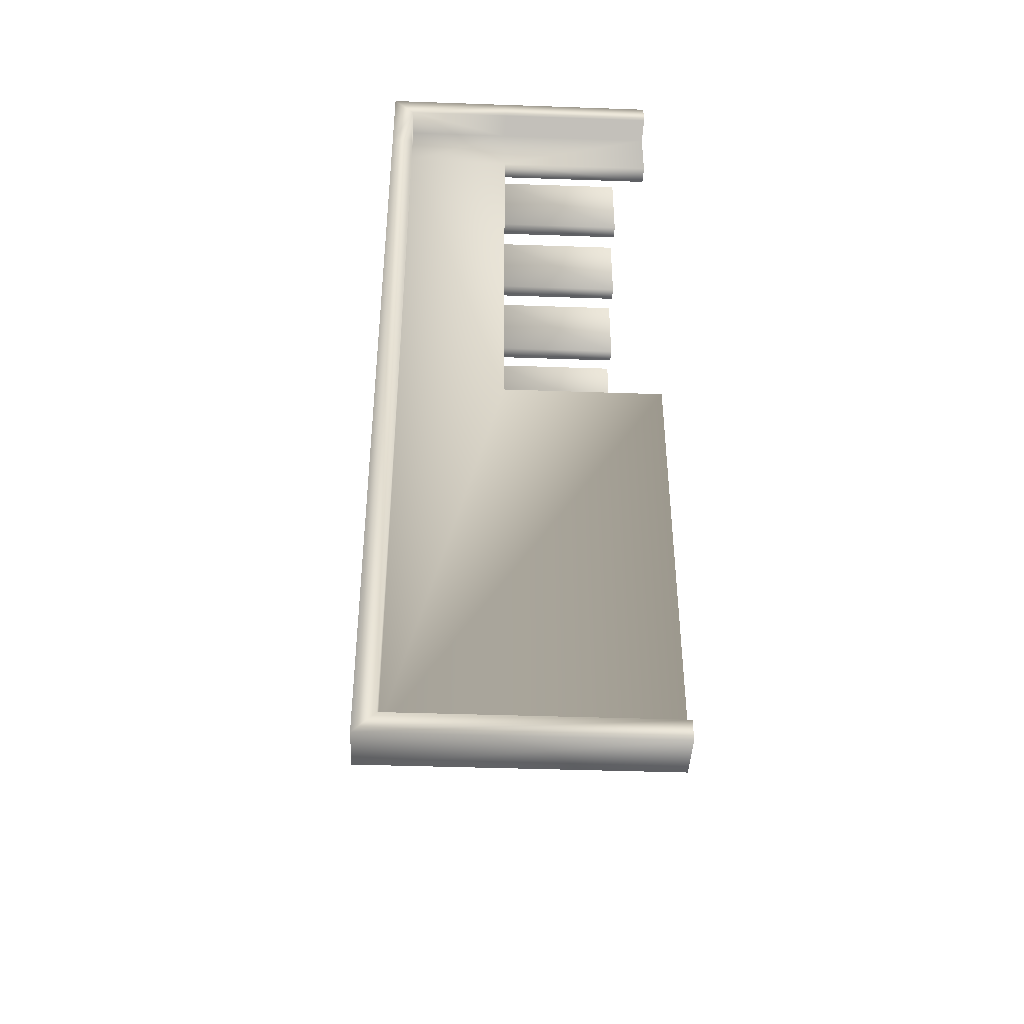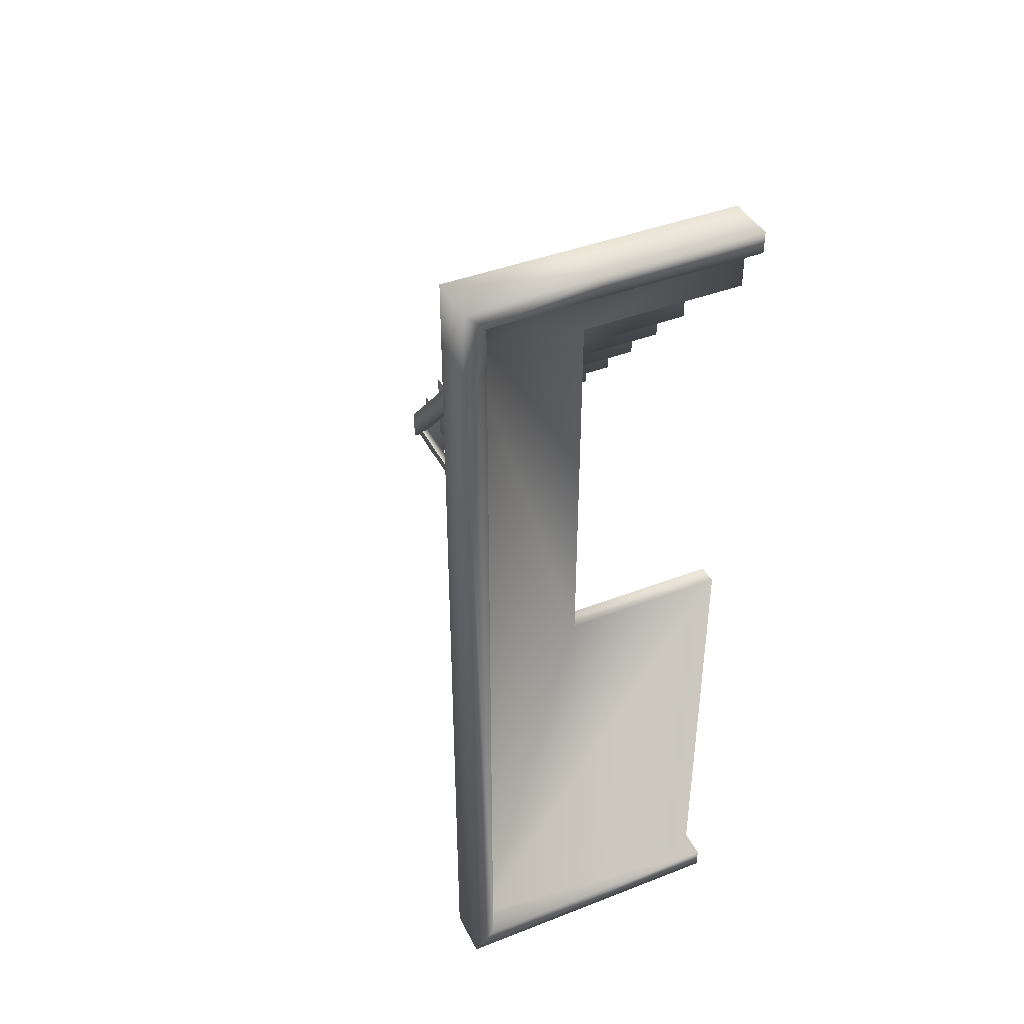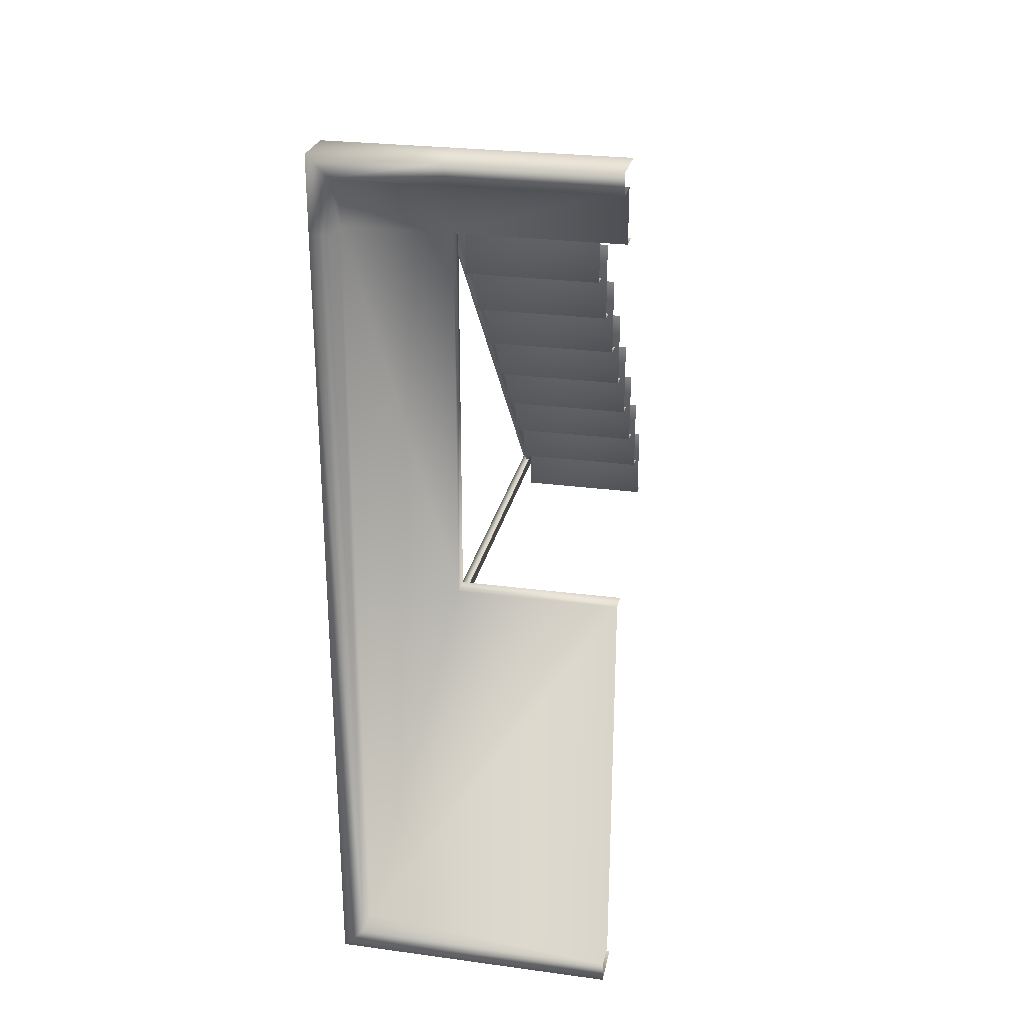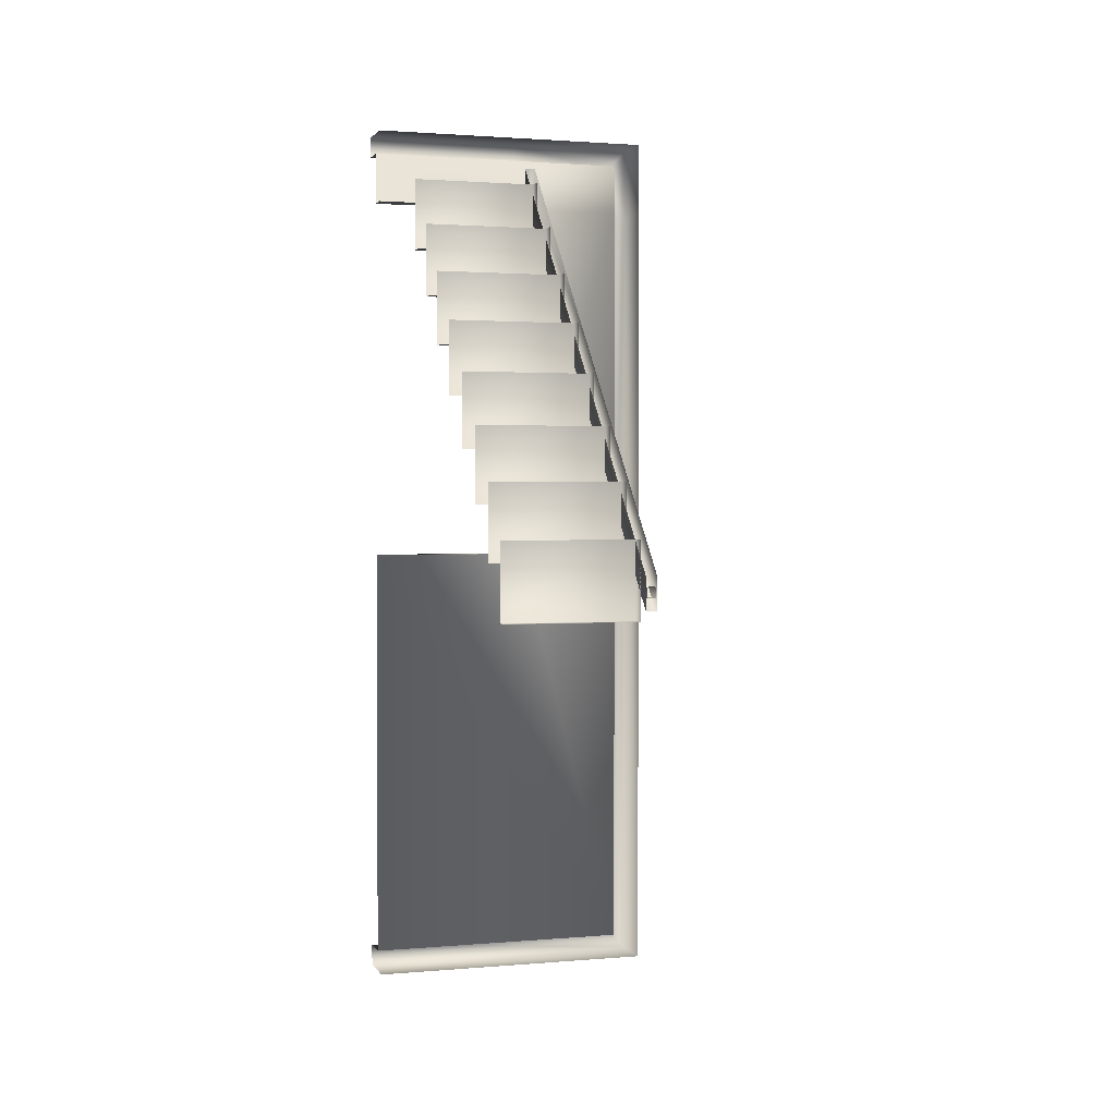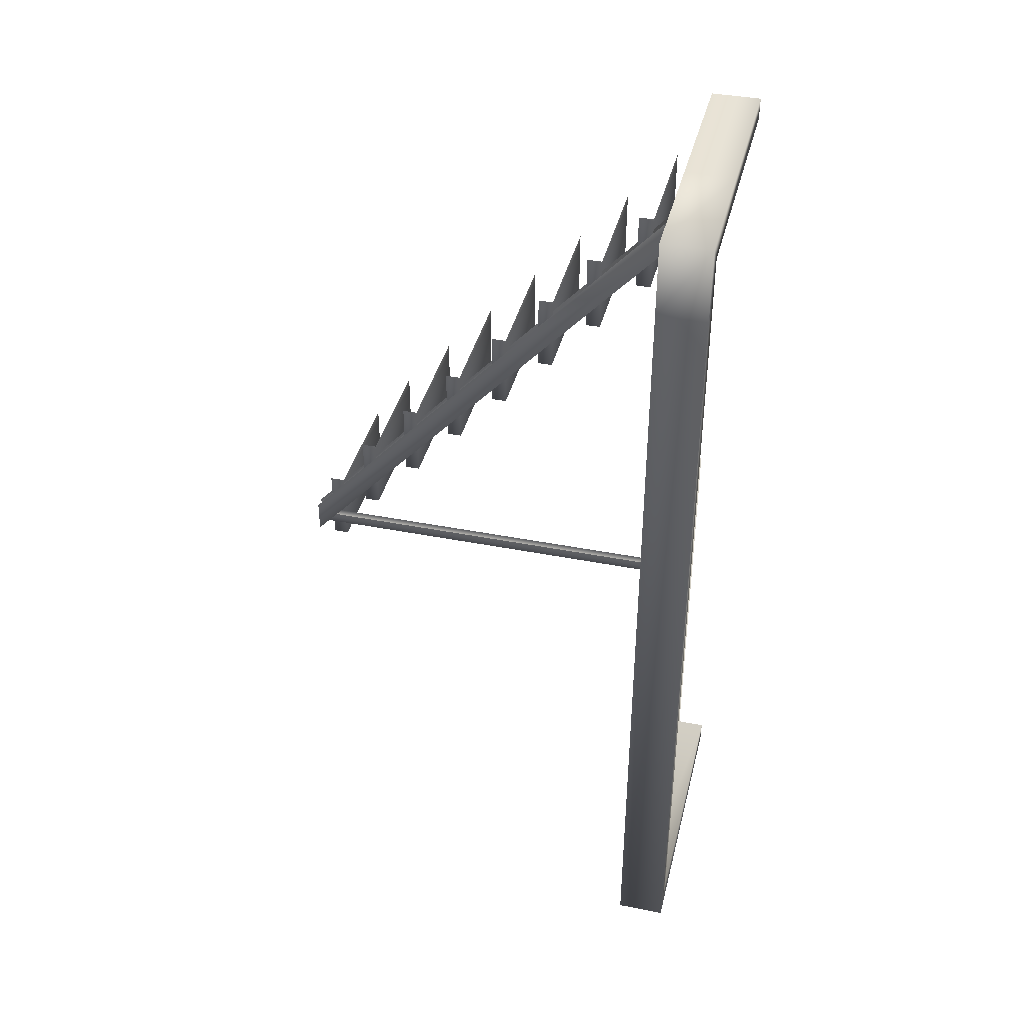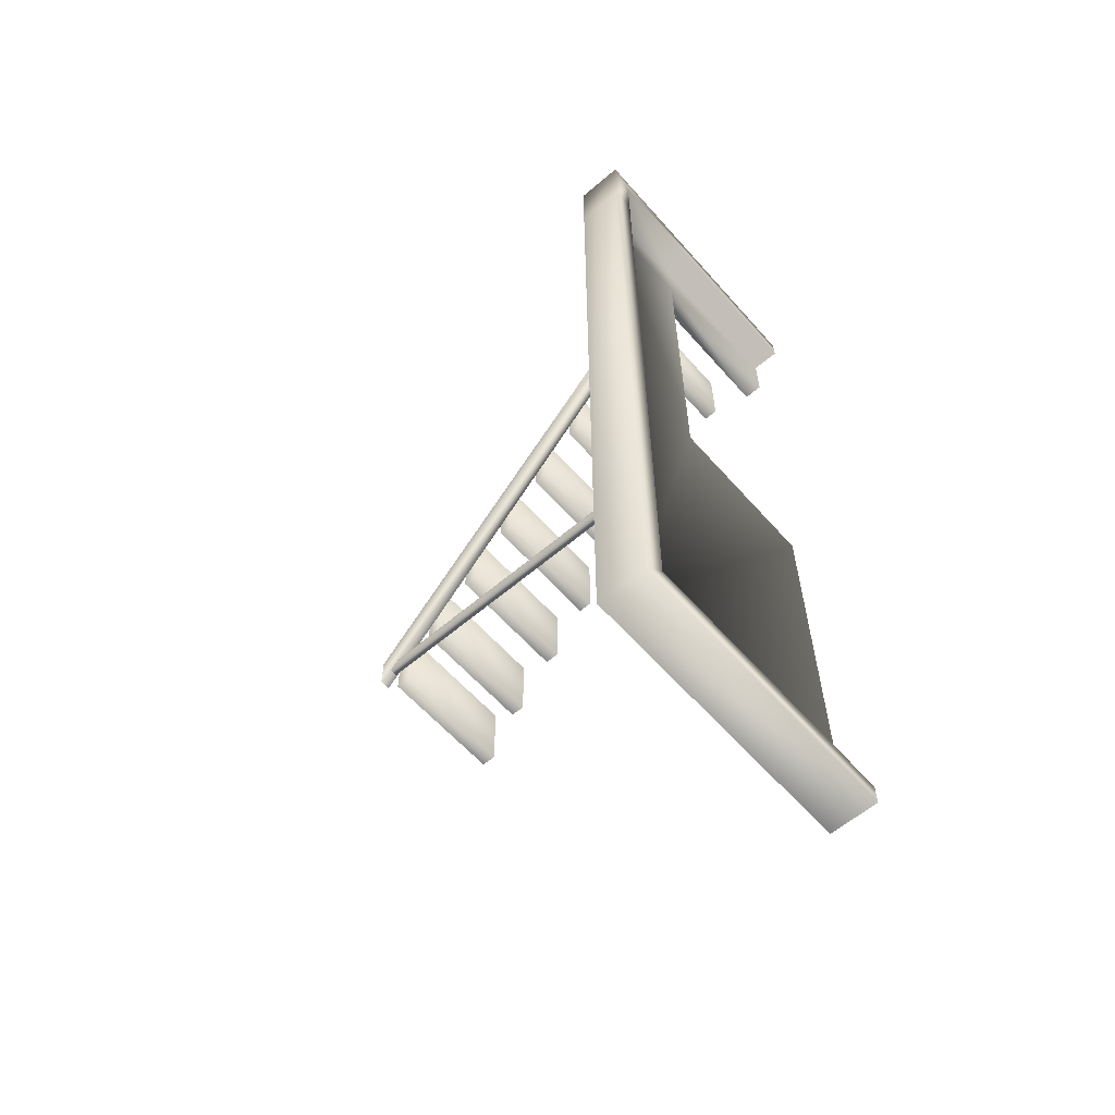
<metadata>
{"format":"obj","ext":"obj","renderer":"f3d","projection":"perspective","resolution":1024,"background":"white","views":[{"elev":-42.1,"azim":177.6,"up":"+Z"},{"elev":41.9,"azim":155.0,"up":"+Z"},{"elev":26.5,"azim":-168.2,"up":"+Z"},{"elev":1.6,"azim":-17.4,"up":"+Z"},{"elev":39.4,"azim":103.8,"up":"+Z"},{"elev":-60.0,"azim":131.2,"up":"+Z"}]}
</metadata>
<code>
g febg_factory_001_stair_02
v -1.176 3.7 3.334
v 0.168 3.7 4.111
v -1.176 3.7 4.111
v 0.168 3.7 3.334
v -1.176 3.55 3.334
v 0.168 3.55 3.334
v 0.168 3.55 3.334
v 0.168 3.55 4.111
v 0.1679 2 1.778
v 0.168 -0.0001922 -0.4445
v 0.2799 -0.0001922 -0.4445
v 0.2799 2 1.778
v 0.2799 -0.0001922 -0.1111
v 0.2799 2 2.111
v 0.2799 4 4
v 0.2799 4 4.334
v 0.1679 4 4.334
v 0.1679 4 4
v 0.2799 2 1.778
v 0.1679 2 1.778
v 0.2799 2 2.111
v 0.2799 4 4.334
v 0.1679 4 4
v 0.1679 4 4.334
v 0.1679 2 2.111
v 0.1679 2 1.778
v 0.1834 2 -0.3222
v 0.1834 -0.0001922 -0.3222
v 0.2645 -0.0001922 -0.3222
v 0.2645 2 -0.3222
v 0.2645 -0.0001922 -0.2157
v 0.2645 2 -0.2157
v 0.1834 4 -0.3222
v 0.1834 4 -0.2157
v 0.1834 2 -0.2157
v 0.1834 2 -0.3222
v 0.1834 4 -0.3222
v 0.1834 2 -0.3222
v 0.2645 2 -0.3222
v 0.2645 4 -0.3222
v 0.2645 2 -0.2157
v 0.2645 4 -0.2157
v 0.1834 -0.0001922 -0.3222
v 0.1834 2 -0.3222
v 0.1834 2 -0.2157
v 0.1834 -0.0001922 -0.2157
v 0.1679 2 1.778
v 0.1679 2 2.111
v 0.168 -0.0001922 -0.1111
v 0.168 -0.0001922 -0.4445
v -1.176 3.201 2.78
v 0.168 3.201 3.558
v -1.176 3.201 3.558
v 0.168 3.201 2.78
v -1.176 3.051 2.78
v 0.168 3.051 2.78
v 0.168 3.051 2.78
v 0.168 3.051 3.558
v -1.176 2.704 2.224
v 0.168 2.704 3.001
v -1.176 2.704 3.001
v 0.168 2.704 2.224
v -1.176 2.554 2.224
v 0.168 2.554 2.224
v 0.168 2.554 2.224
v 0.168 2.554 3.001
v -1.176 2.205 1.671
v 0.168 2.205 2.448
v -1.176 2.205 2.448
v 0.168 2.205 1.671
v -1.176 2.055 1.671
v 0.168 2.055 1.671
v 0.168 2.055 1.671
v 0.168 2.055 2.448
v -1.176 1.695 1.114
v 0.168 1.695 1.892
v -1.176 1.695 1.892
v 0.168 1.695 1.114
v -1.176 1.545 1.114
v 0.168 1.545 1.114
v 0.168 1.545 1.114
v 0.168 1.545 1.892
v -1.176 1.196 0.5606
v 0.168 1.196 1.338
v -1.176 1.196 1.338
v 0.168 1.196 0.5606
v -1.176 1.046 0.5606
v 0.168 1.046 0.5606
v 0.168 1.046 0.5606
v 0.168 1.046 1.338
v -1.176 0.6993 0.003814
v 0.168 0.6993 0.7817
v -1.176 0.6993 0.7817
v 0.168 0.6993 0.003822
v -1.176 0.5493 0.003814
v 0.168 0.5493 0.003822
v 0.168 0.5493 0.003822
v 0.168 0.5493 0.7817
v -1.176 0.2932 -0.5522
v 0.168 0.2932 0.2257
v -1.176 0.2932 0.2257
v 0.168 0.2932 -0.5522
v -1.176 0.1432 -0.5522
v 0.168 0.1432 -0.5522
v 0.168 0.1432 -0.5522
v 0.168 0.1432 0.2257
v 0.168 3.964 3.815e-06
v -1.512 3.964 -5.245e-06
v -1.512 4.164 -5.245e-06
v 0.168 4.164 3.815e-06
v 0.168 3.964 3.893
v 1.288 4.164 -4.445
v 1.288 4.164 3.893
v -1.512 4.164 -4.445
v -1.512 4.464 -4.445
v 1.288 4.464 -4.445
v 1.512 4.464 -4.667
v -1.512 4.464 -4.667
v 1.512 3.964 -4.667
v -1.512 3.964 -4.667
v 1.288 4.464 -4.445
v 0.168 4.164 3.893
v -1.512 3.964 3.893
v -1.512 4.164 3.893
v -1.512 4.164 4.445
v 0.1783 4.164 4.445
v -1.512 4.464 4.445
v 0.1678 4.464 4.445
v -1.512 4.464 4.667
v 1.288 4.164 4.445
v 1.288 4.464 4.445
v 1.288 4.464 4.445
v 0.172 4.464 4.667
v 1.512 4.464 4.667
v 1.512 3.964 4.667
v 0.1725 3.964 4.667
v -1.512 3.964 4.667
v 1.288 4.464 3.893
v 1.512 4.464 3.893
v 1.512 4.464 -4.667
v 1.512 3.964 -4.667
v 1.512 4.464 4.667
v 1.512 3.964 3.893
v 1.512 3.964 4.667
g febg_factory_001_stair_02_0
f 3 2 1
f 2 4 1
f 5 1 4
f 6 5 4
f 7 4 2
f 8 7 2
f 11 10 9
f 12 11 9
f 13 11 12
f 14 13 12
f 17 16 15
f 18 17 15
f 15 19 18
f 19 20 18
f 21 19 15
f 22 21 15
f 25 24 23
f 26 25 23
f 29 28 27
f 30 29 27
f 31 29 30
f 32 31 30
f 35 34 33
f 36 35 33
f 39 38 37
f 40 39 37
f 41 39 40
f 42 41 40
f 45 44 43
f 46 45 43
f 49 48 47
f 50 49 47
f 53 52 51
f 52 54 51
f 55 51 54
f 56 55 54
f 57 54 52
f 58 57 52
f 61 60 59
f 60 62 59
f 63 59 62
f 64 63 62
f 65 62 60
f 66 65 60
f 69 68 67
f 68 70 67
f 71 67 70
f 72 71 70
f 73 70 68
f 74 73 68
f 77 76 75
f 76 78 75
f 79 75 78
f 80 79 78
f 81 78 76
f 82 81 76
f 85 84 83
f 84 86 83
f 87 83 86
f 88 87 86
f 89 86 84
f 90 89 84
f 93 92 91
f 92 94 91
f 95 91 94
f 96 95 94
f 97 94 92
f 98 97 92
f 101 100 99
f 100 102 99
f 103 99 102
f 104 103 102
f 105 102 100
f 106 105 100
f 109 108 107
f 110 109 107
f 110 107 111
f 110 112 109
f 112 110 113
f 112 114 109
f 115 114 112
f 116 115 112
f 116 117 115
f 117 118 115
f 118 117 119
f 120 118 119
f 112 113 121
f 122 110 111
f 110 122 113
f 122 111 123
f 124 122 123
f 124 125 122
f 125 126 122
f 122 126 113
f 126 125 127
f 128 126 127
f 127 129 128
f 126 130 113
f 130 126 131
f 126 128 131
f 113 130 132
f 128 133 131
f 129 133 128
f 133 134 131
f 134 133 135
f 133 136 135
f 133 129 136
f 129 137 136
f 138 113 132
f 113 138 121
f 139 138 132
f 121 138 139
f 140 121 139
f 140 139 141
f 142 139 132
f 139 143 141
f 139 142 143
f 142 144 143

</code>
